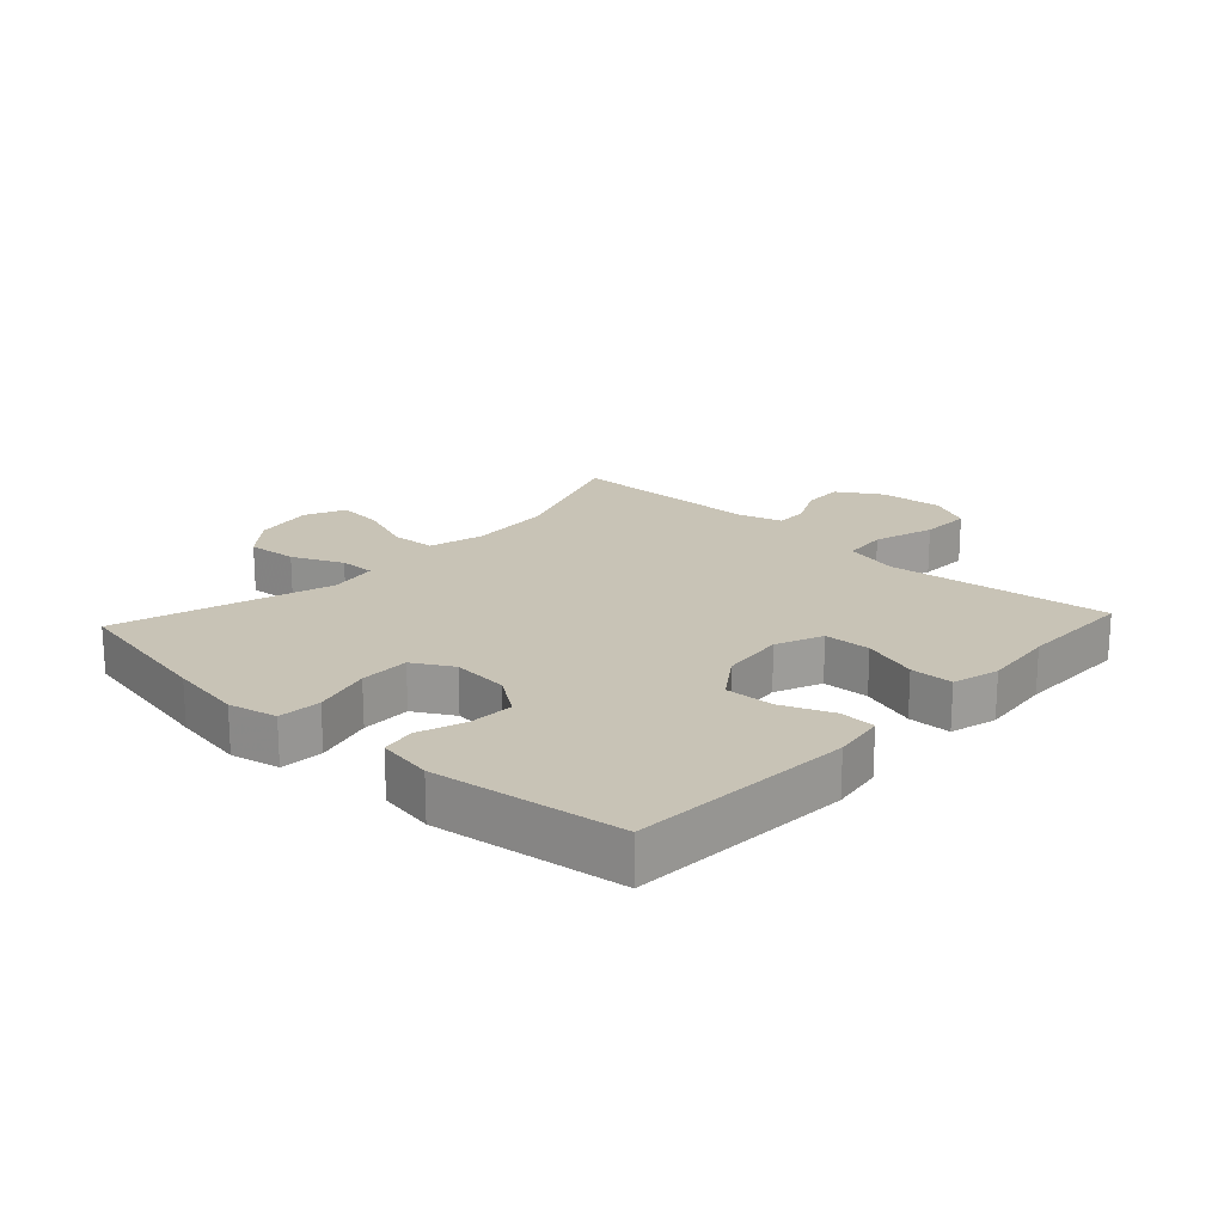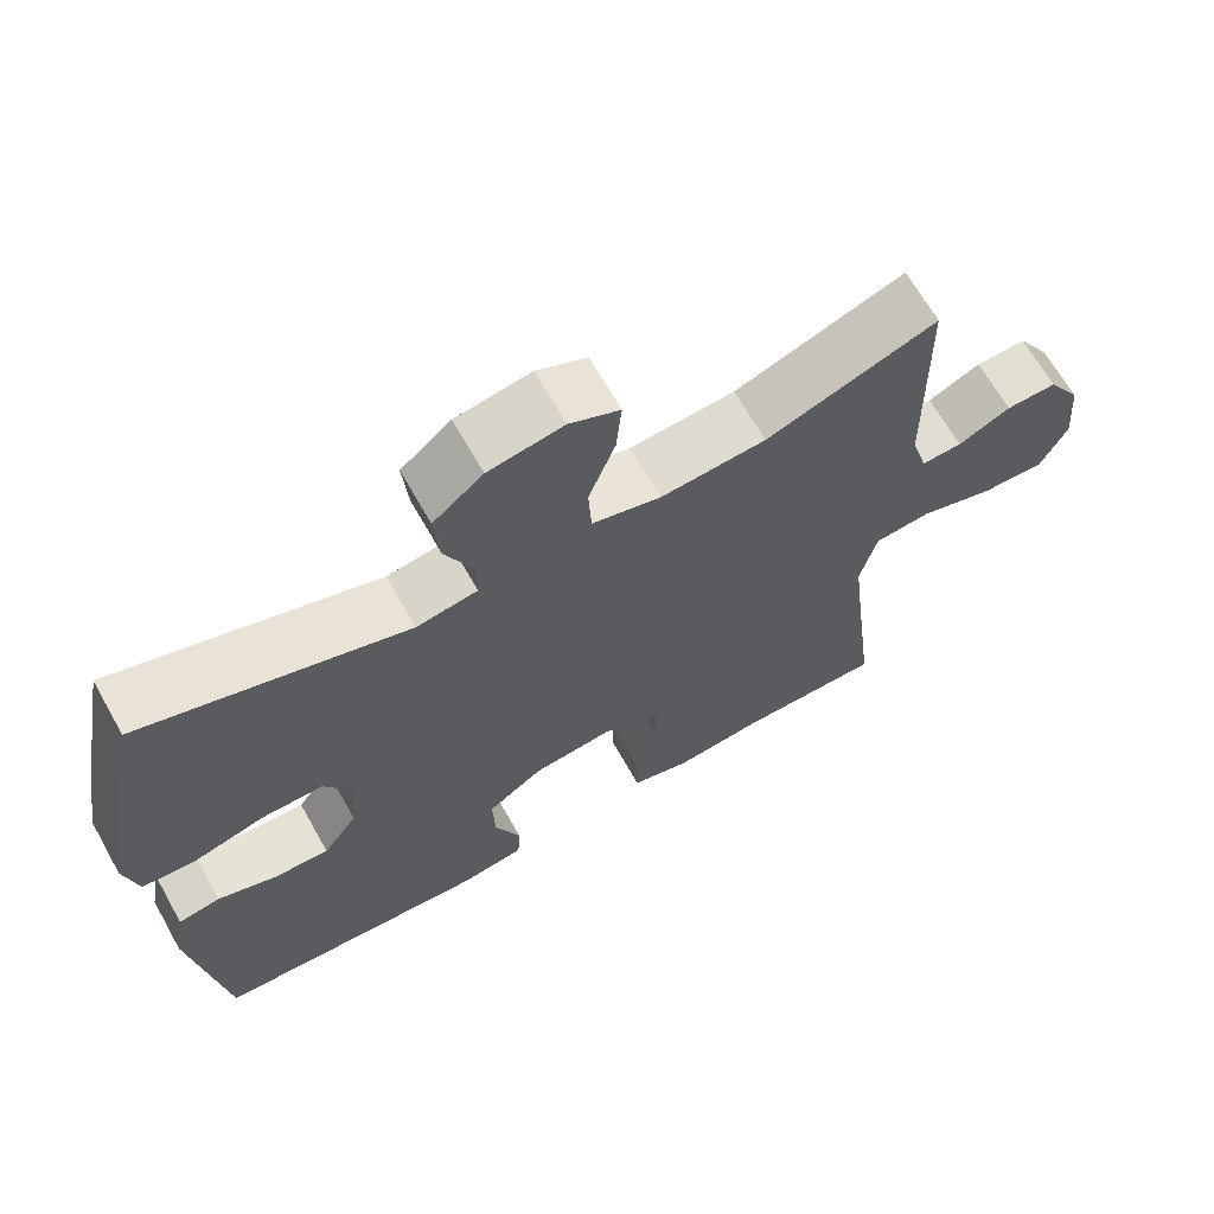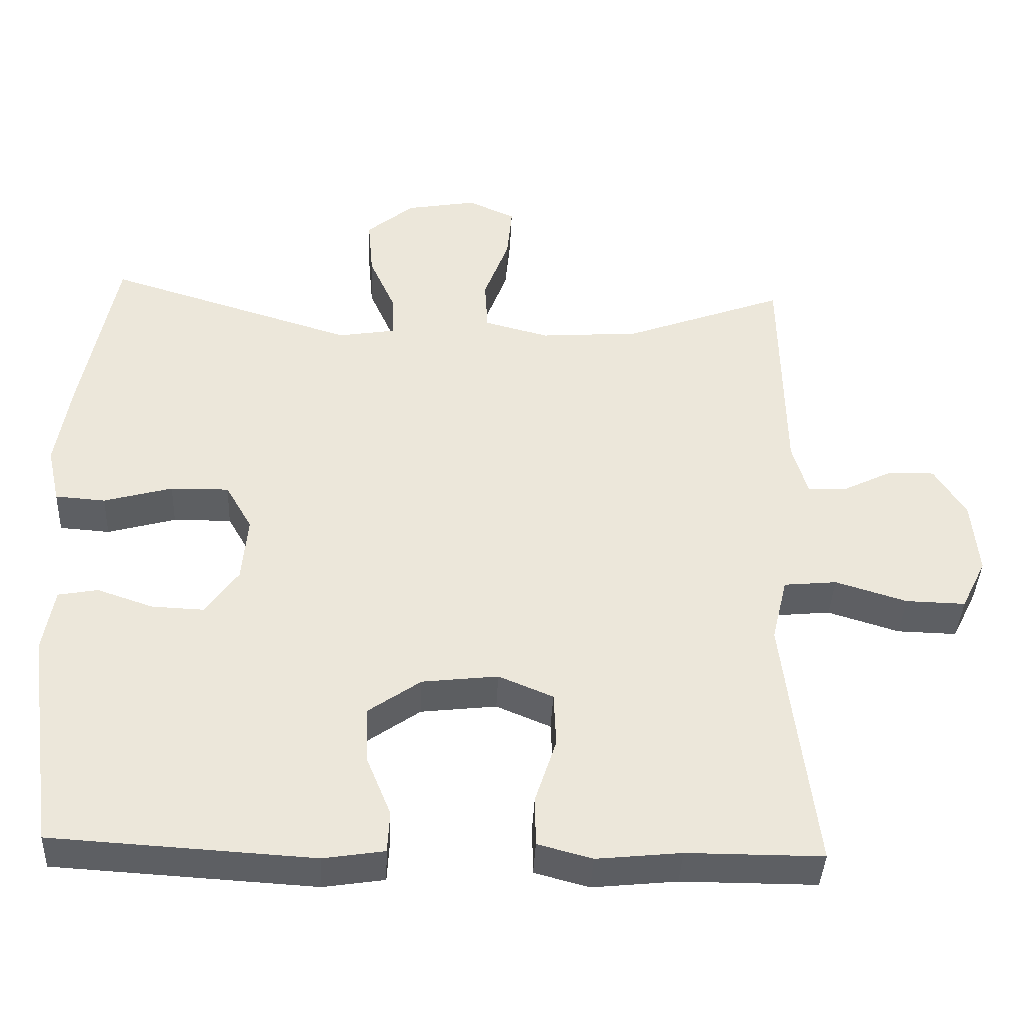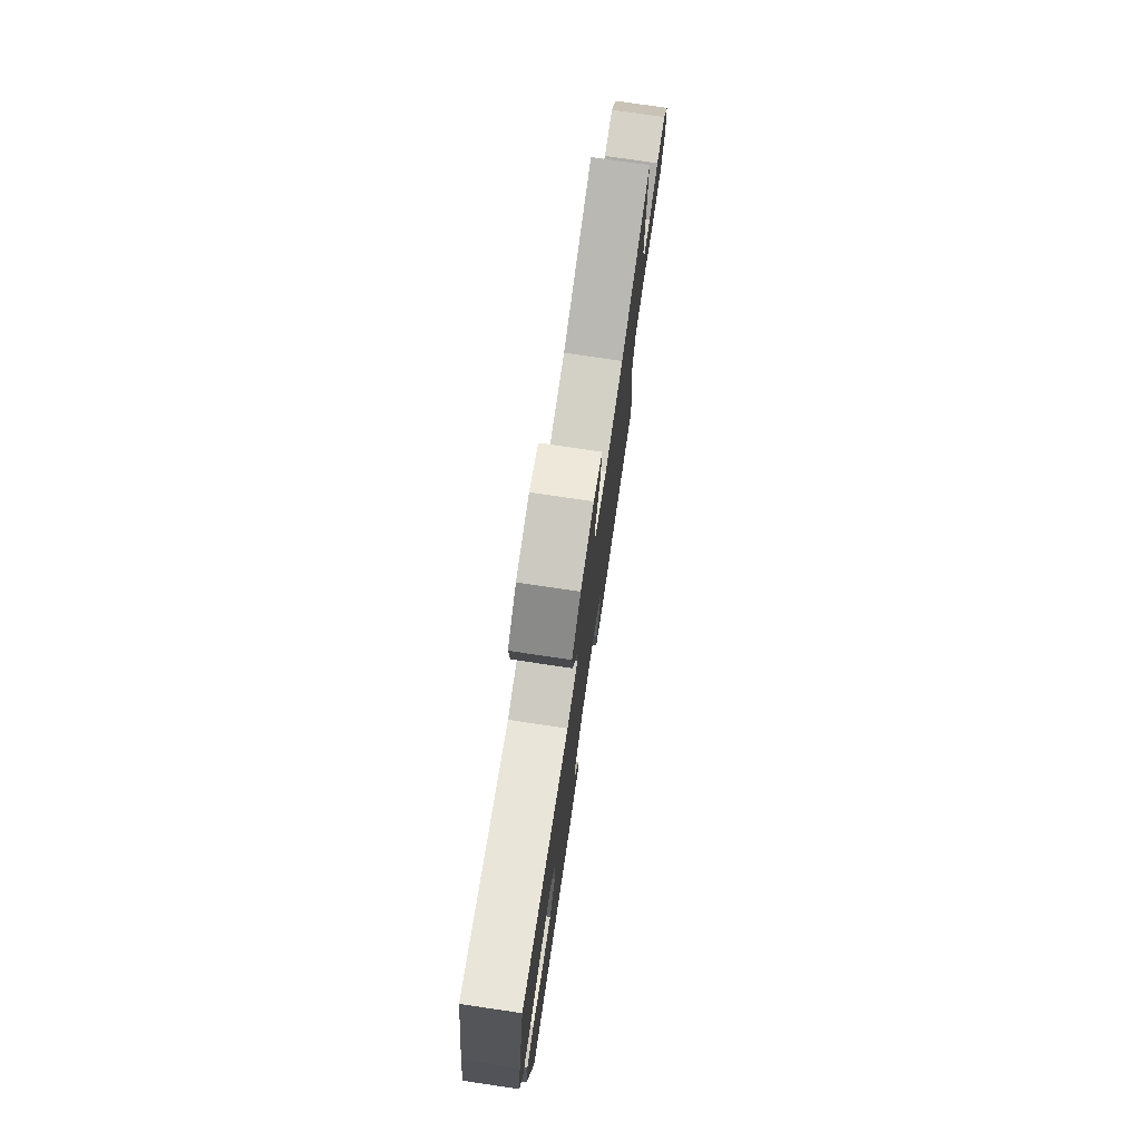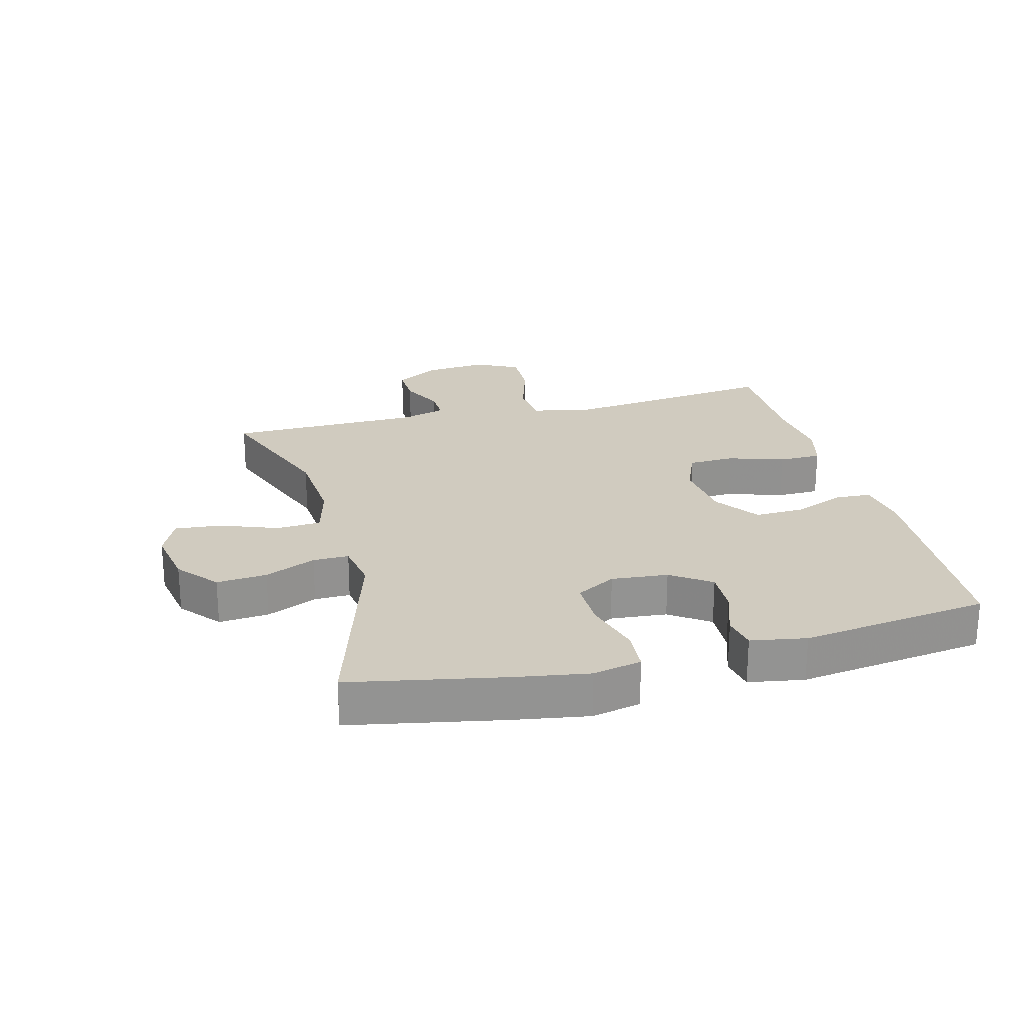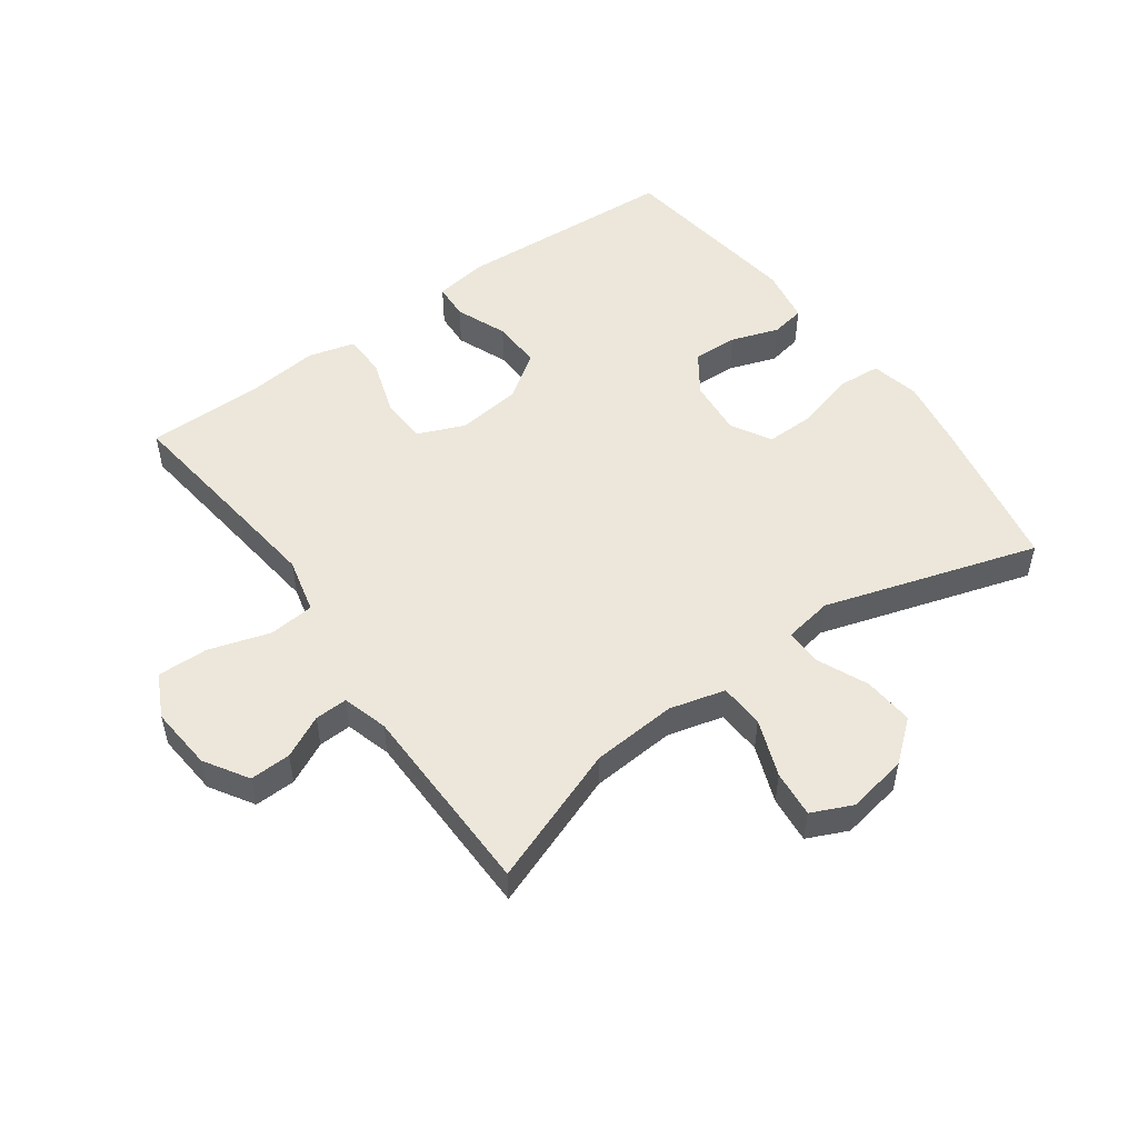
<metadata>
{"format":"obj","ext":"obj","renderer":"f3d","projection":"perspective","resolution":1024,"background":"white","views":[{"elev":19.5,"azim":132.8,"up":"+Y"},{"elev":66.5,"azim":150.6,"up":"+Z"},{"elev":-39.8,"azim":177.4,"up":"+Z"},{"elev":76.5,"azim":98.4,"up":"+Z"},{"elev":23.7,"azim":75.4,"up":"+Y"},{"elev":51.8,"azim":-35.7,"up":"+Y"}]}
</metadata>
<code>
v 0.5 0.07 -0.5
v 0.146 0.07 -0.521
v 0.063 0.07 -0.508
v 0.06 0.07 -0.451
v 0.093 0.07 -0.37
v 0.096 0.07 -0.292
v 0.025 0.07 -0.242
v -0.078 0.07 -0.23
v -0.152 0.07 -0.261
v -0.155 0.07 -0.335
v -0.126 0.07 -0.424
v -0.127 0.07 -0.492
v -0.201 0.07 -0.512
v -0.316 0.07 -0.5
v -0.5 0.07 -0.5
v -0.473 0.07 -0.281
v -0.457 0.07 -0.147
v -0.478 0.07 -0.059
v -0.55 0.07 -0.052
v -0.647 0.07 -0.082
v -0.728 0.07 -0.084
v -0.762 0.07 -0.015
v -0.753 0.07 0.086
v -0.71 0.07 0.155
v -0.645 0.07 0.153
v -0.578 0.07 0.12
v -0.526 0.07 0.118
v -0.505 0.07 0.19
v -0.5 0.07 0.5
v -0.282 0.07 0.419
v -0.147 0.07 0.409
v -0.059 0.07 0.432
v -0.055 0.07 0.503
v -0.089 0.07 0.594
v -0.096 0.07 0.668
v -0.032 0.07 0.697
v 0.064 0.07 0.68
v 0.128 0.07 0.627
v 0.121 0.07 0.547
v 0.085 0.07 0.466
v 0.084 0.07 0.409
v 0.162 0.07 0.396
v 0.5 0.07 0.5
v 0.547 0.07 0.257
v 0.566 0.07 0.14
v 0.549 0.07 0.063
v 0.481 0.07 0.058
v 0.388 0.07 0.084
v 0.309 0.07 0.085
v 0.273 0.07 0.022
v 0.281 0.07 -0.068
v 0.325 0.07 -0.131
v 0.396 0.07 -0.128
v 0.472 0.07 -0.102
v 0.526 0.07 -0.112
v 0.541 0.07 -0.2
v 0.5 0 -0.5
v 0.146 0 -0.521
v 0.063 0 -0.508
v 0.06 0 -0.451
v 0.093 0 -0.37
v 0.096 0 -0.292
v 0.025 0 -0.242
v -0.078 0 -0.23
v -0.152 0 -0.261
v -0.155 0 -0.335
v -0.126 0 -0.424
v -0.127 0 -0.492
v -0.201 0 -0.512
v -0.316 0 -0.5
v -0.5 0 -0.5
v -0.473 0 -0.281
v -0.457 0 -0.147
v -0.478 0 -0.059
v -0.55 0 -0.052
v -0.647 0 -0.082
v -0.728 0 -0.084
v -0.762 0 -0.015
v -0.753 0 0.086
v -0.71 0 0.155
v -0.645 0 0.153
v -0.578 0 0.12
v -0.526 0 0.118
v -0.505 0 0.19
v -0.5 0 0.5
v -0.282 0 0.419
v -0.147 0 0.409
v -0.059 0 0.432
v -0.055 0 0.503
v -0.089 0 0.594
v -0.096 0 0.668
v -0.032 0 0.697
v 0.064 0 0.68
v 0.128 0 0.627
v 0.121 0 0.547
v 0.085 0 0.466
v 0.084 0 0.409
v 0.162 0 0.396
v 0.5 0 0.5
v 0.547 0 0.257
v 0.566 0 0.14
v 0.549 0 0.063
v 0.481 0 0.058
v 0.388 0 0.084
v 0.309 0 0.085
v 0.273 0 0.022
v 0.281 0 -0.068
v 0.325 0 -0.131
v 0.396 0 -0.128
v 0.472 0 -0.102
v 0.526 0 -0.112
v 0.541 0 -0.2
f 3 4 5
f 2 3 5
f 1 2 5
f 56 1 5
f 55 56 5
f 54 55 5
f 53 54 5
f 52 53 5 6
f 51 52 6 7
f 50 51 7 8
f 49 50 8 9
f 46 47 48
f 45 46 48
f 44 45 48
f 43 44 48
f 42 43 48
f 41 42 48 49
f 38 39 40
f 37 38 40
f 36 37 40
f 35 36 40
f 34 35 40
f 33 34 40
f 32 33 40 41
f 41 49 9
f 32 41 9
f 31 32 9
f 28 29 30
f 31 9 10
f 30 31 10
f 28 30 10
f 27 28 10
f 24 25 26
f 23 24 26
f 22 23 26
f 21 22 26
f 20 21 26
f 19 20 26
f 18 19 26 27
f 14 15 16
f 14 16 17
f 12 13 14
f 11 12 14
f 10 11 14
f 27 10 14
f 18 27 14
f 14 17 18
f 61 60 59
f 61 59 58
f 61 58 57
f 61 57 112
f 61 112 111
f 61 111 110
f 61 110 109
f 62 61 109 108
f 63 62 108 107
f 64 63 107 106
f 65 64 106 105
f 104 103 102
f 104 102 101
f 104 101 100
f 104 100 99
f 104 99 98
f 105 104 98 97
f 96 95 94
f 96 94 93
f 96 93 92
f 96 92 91
f 96 91 90
f 96 90 89
f 97 96 89 88
f 65 105 97
f 65 97 88
f 65 88 87
f 86 85 84
f 66 65 87
f 66 87 86
f 66 86 84
f 66 84 83
f 82 81 80
f 82 80 79
f 82 79 78
f 82 78 77
f 82 77 76
f 82 76 75
f 83 82 75 74
f 72 71 70
f 73 72 70
f 70 69 68
f 70 68 67
f 70 67 66
f 70 66 83
f 70 83 74
f 74 73 70
f 1 57 58 2
f 2 58 59 3
f 3 59 60 4
f 4 60 61 5
f 5 61 62 6
f 6 62 63 7
f 7 63 64 8
f 8 64 65 9
f 9 65 66 10
f 10 66 67 11
f 11 67 68 12
f 12 68 69 13
f 13 69 70 14
f 14 70 71 15
f 15 71 72 16
f 16 72 73 17
f 17 73 74 18
f 18 74 75 19
f 19 75 76 20
f 20 76 77 21
f 21 77 78 22
f 22 78 79 23
f 23 79 80 24
f 24 80 81 25
f 25 81 82 26
f 26 82 83 27
f 27 83 84 28
f 28 84 85 29
f 29 85 86 30
f 30 86 87 31
f 31 87 88 32
f 32 88 89 33
f 33 89 90 34
f 34 90 91 35
f 35 91 92 36
f 36 92 93 37
f 37 93 94 38
f 38 94 95 39
f 39 95 96 40
f 40 96 97 41
f 41 97 98 42
f 42 98 99 43
f 43 99 100 44
f 44 100 101 45
f 45 101 102 46
f 46 102 103 47
f 47 103 104 48
f 48 104 105 49
f 49 105 106 50
f 50 106 107 51
f 51 107 108 52
f 52 108 109 53
f 53 109 110 54
f 54 110 111 55
f 55 111 112 56
f 56 112 57 1

</code>
